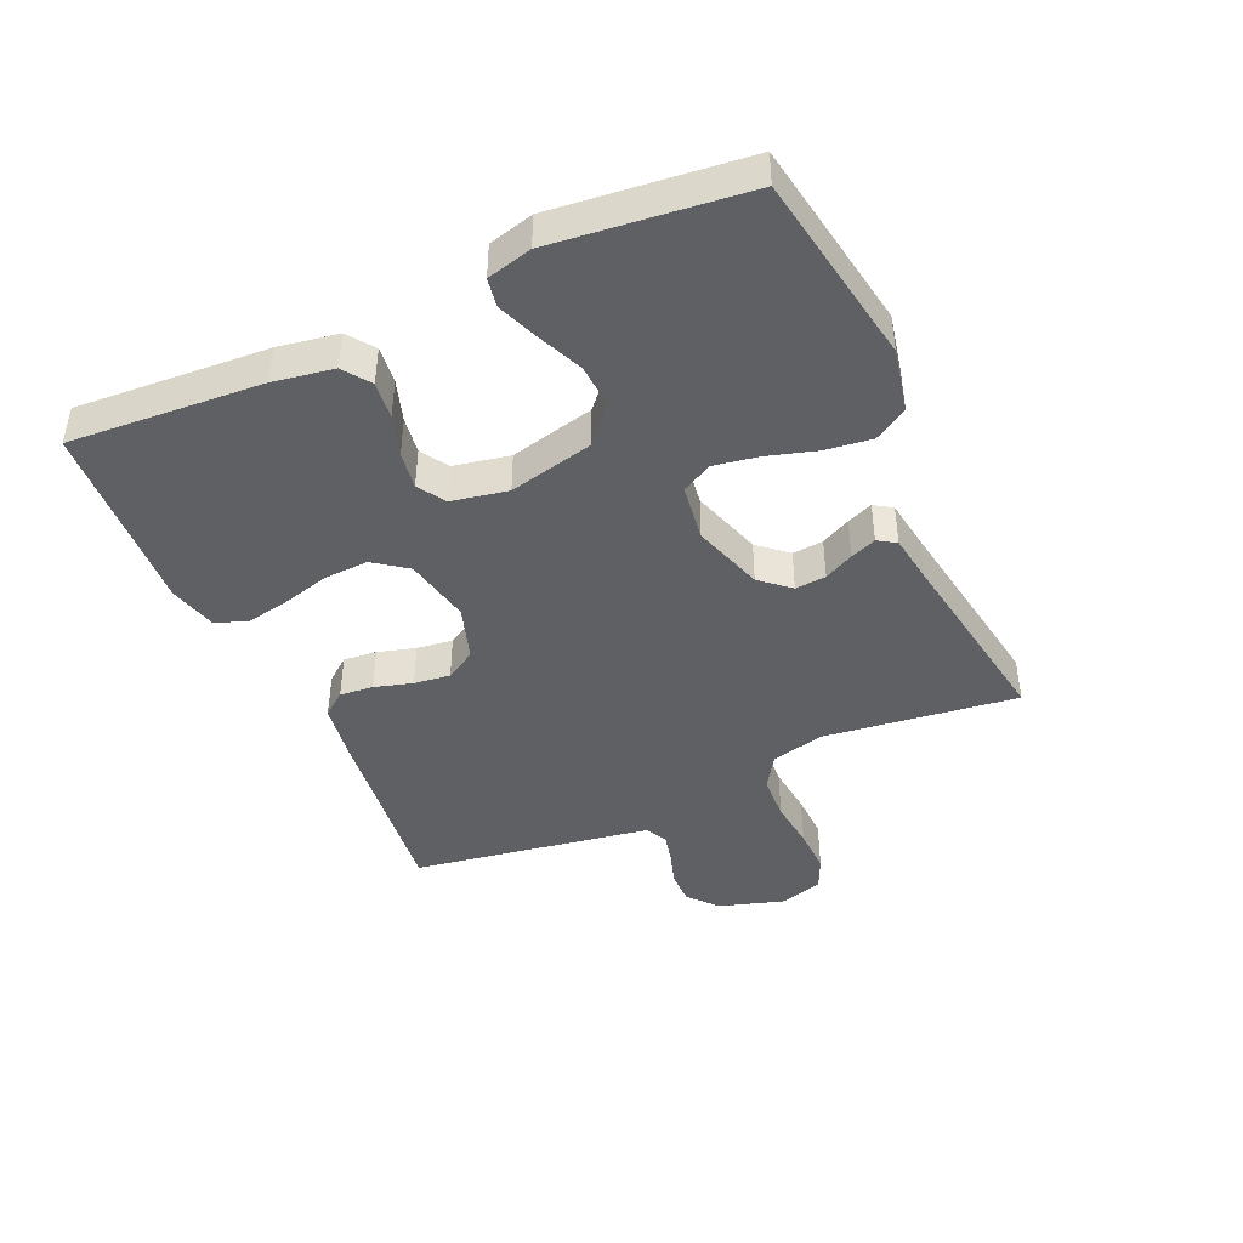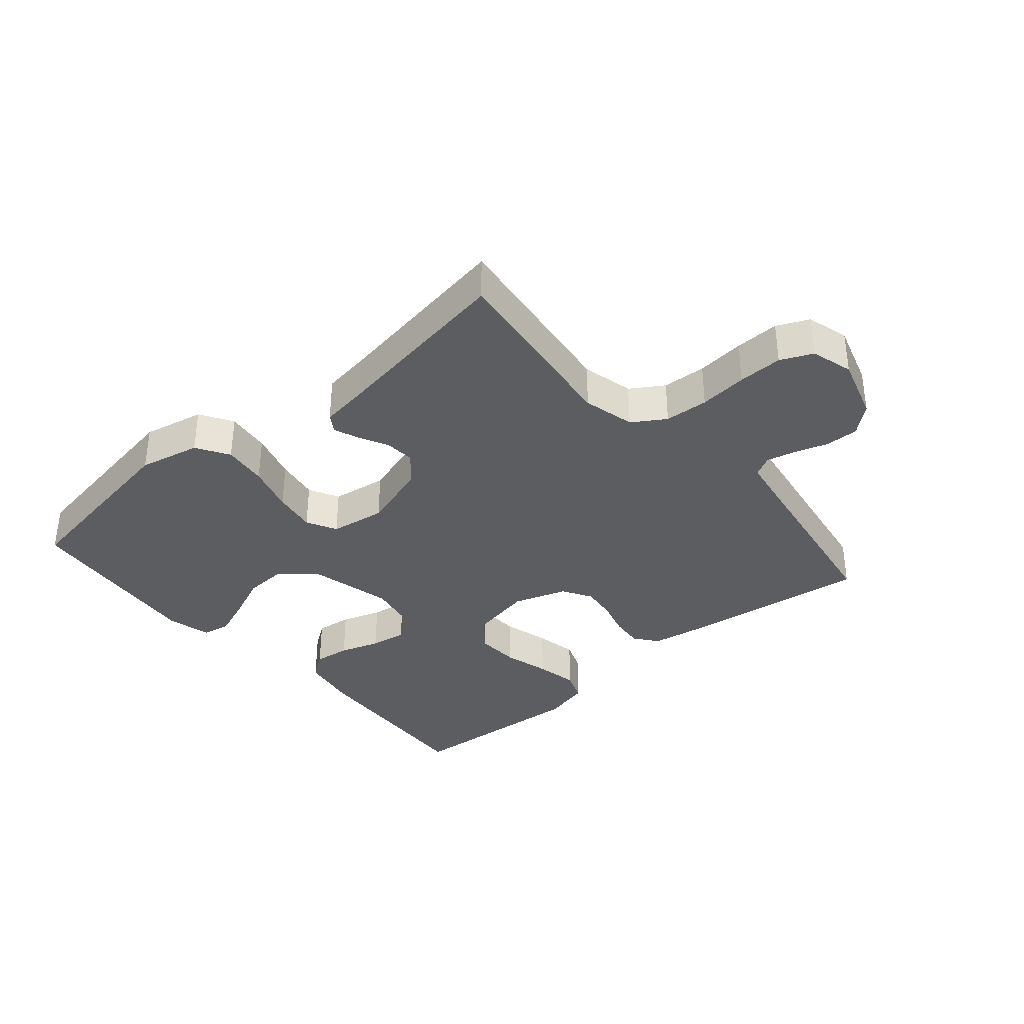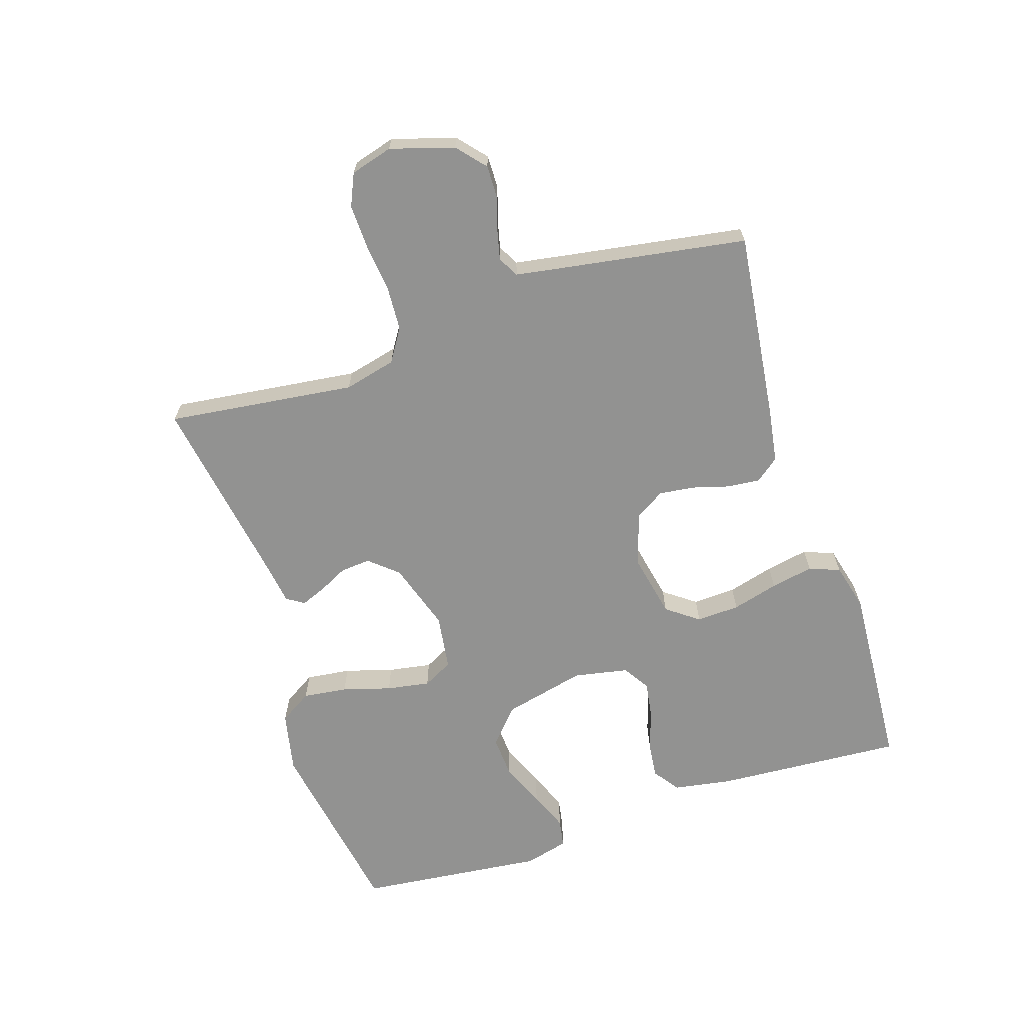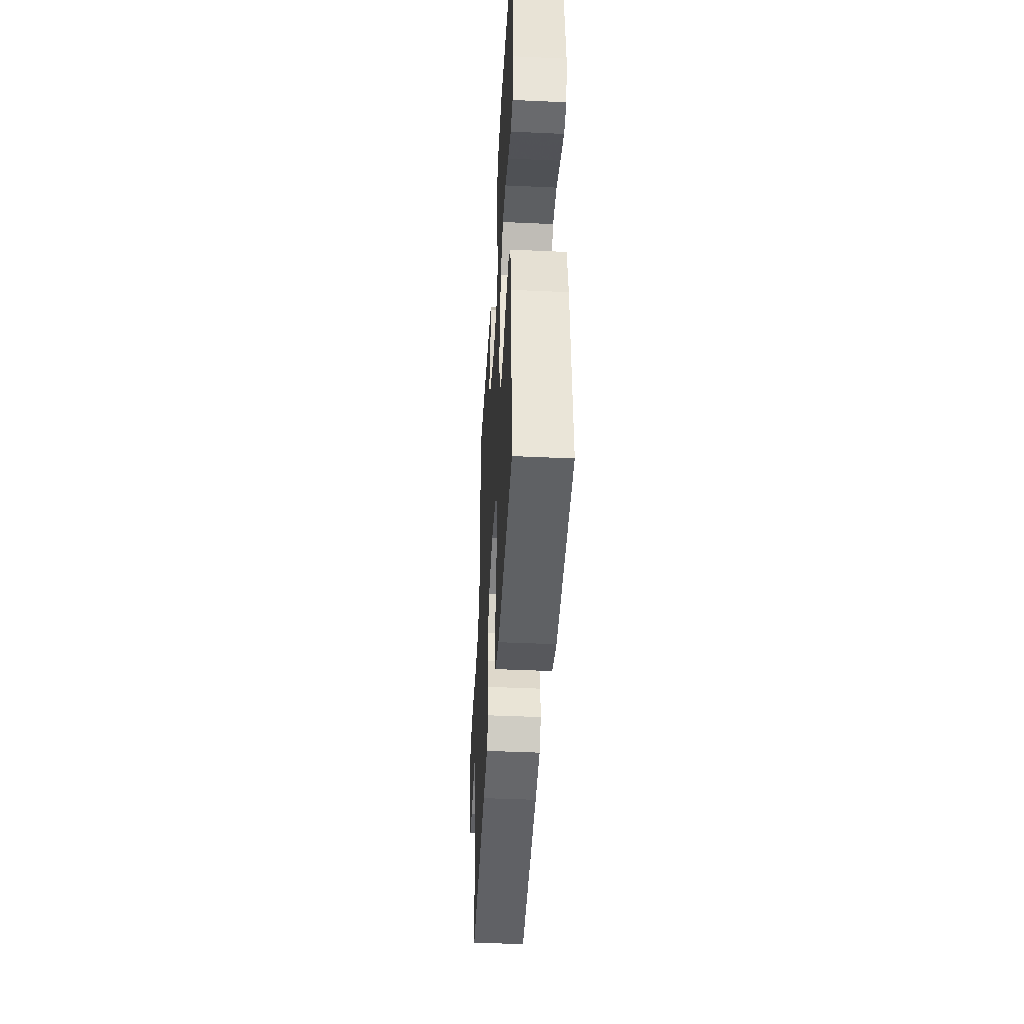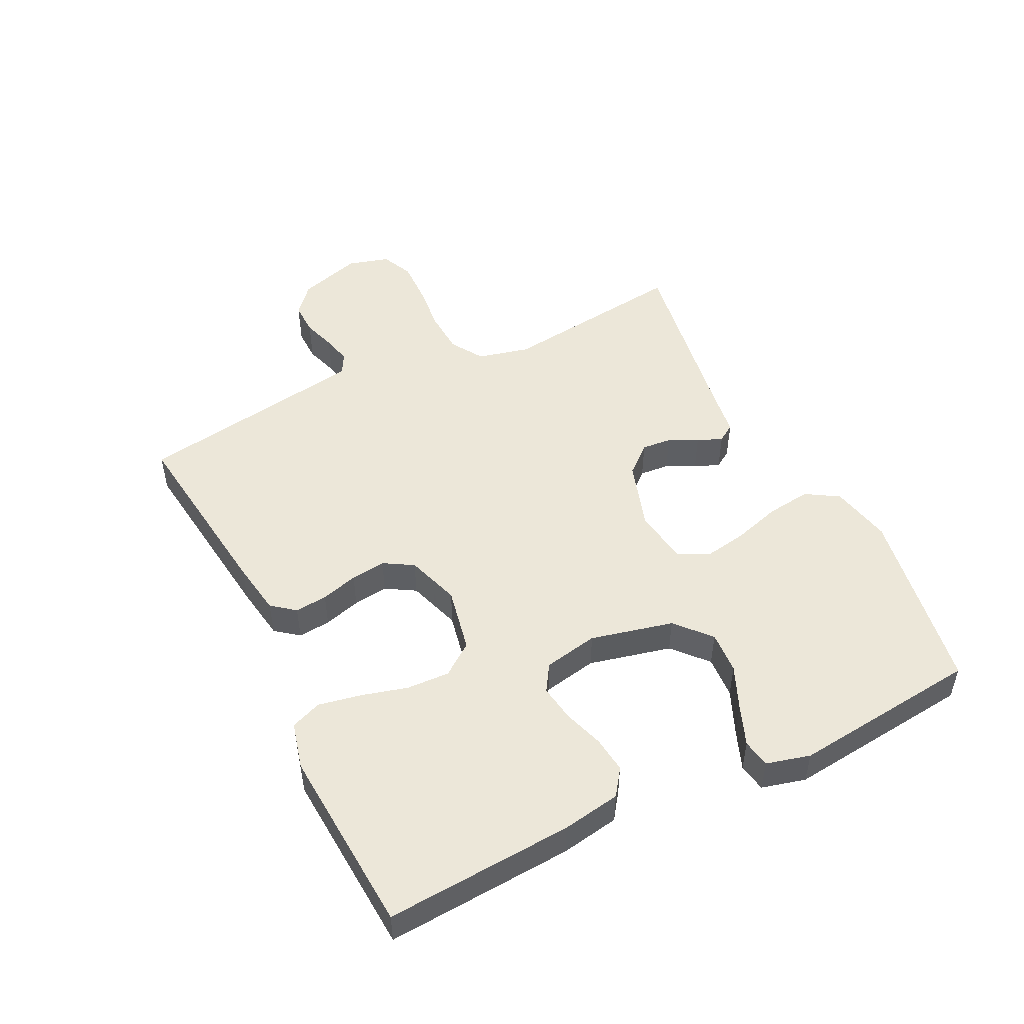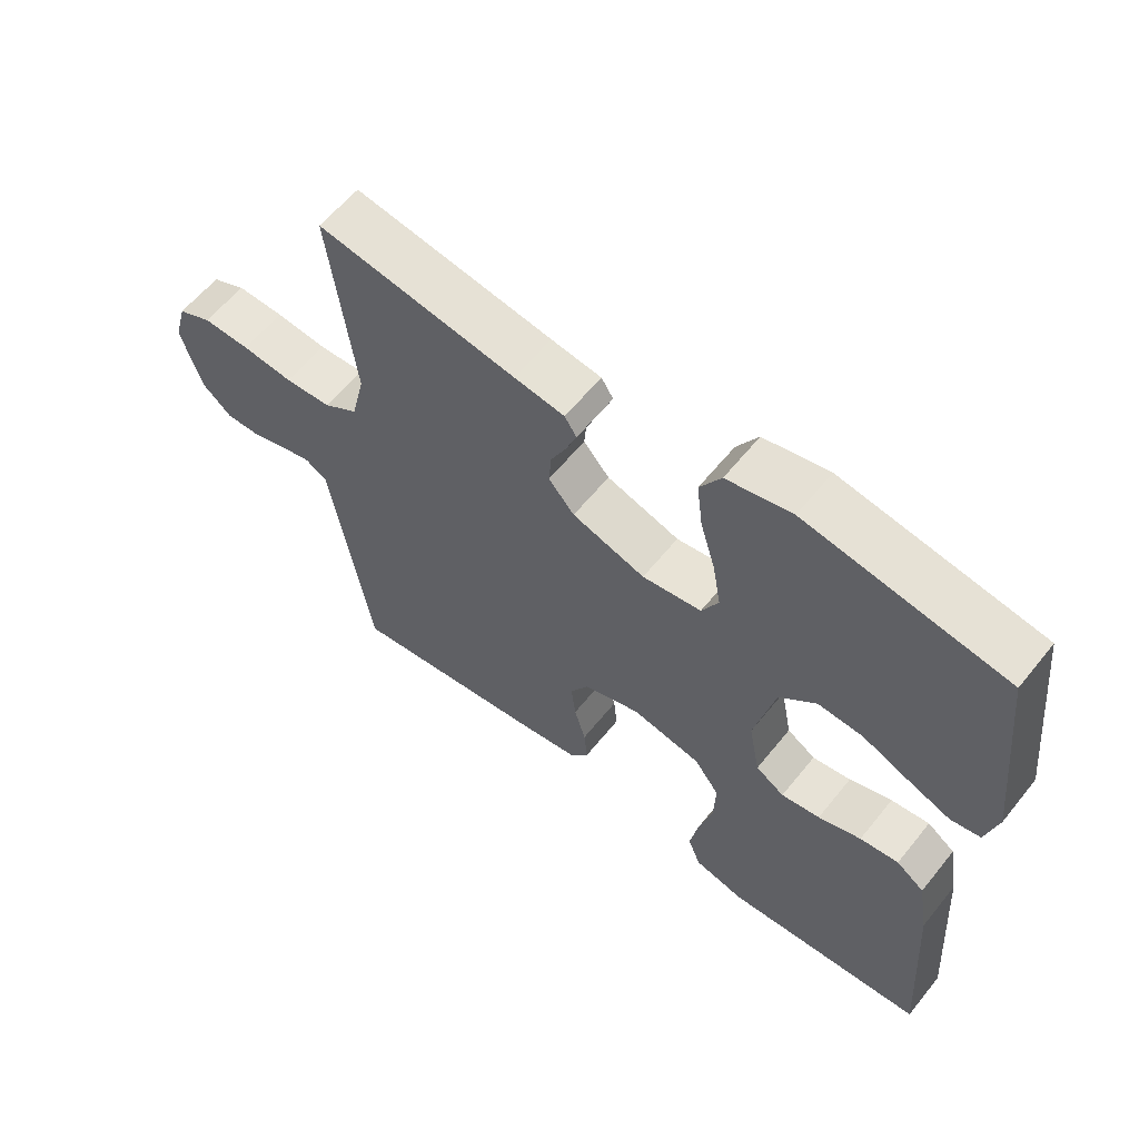
<metadata>
{"format":"obj","ext":"obj","renderer":"f3d","projection":"perspective","resolution":1024,"background":"white","views":[{"elev":-43.5,"azim":-65.8,"up":"+Y"},{"elev":-35.6,"azim":40.6,"up":"+Y"},{"elev":-66.3,"azim":108.1,"up":"+Y"},{"elev":-42.9,"azim":-93.1,"up":"+Z"},{"elev":49.8,"azim":-116.2,"up":"+Y"},{"elev":59.8,"azim":-141.4,"up":"+Z"}]}
</metadata>
<code>
v -0.5 0.07 0.5
v -0.2 0.07 0.55
v -0.102 0.07 0.529
v -0.07 0.07 0.477
v -0.079 0.07 0.406
v -0.102 0.07 0.329
v -0.114 0.07 0.26
v -0.089 0.07 0.212
v 0 0.07 0.199
v 0.11 0.07 0.234
v 0.149 0.07 0.279
v 0.145 0.07 0.327
v 0.122 0.07 0.373
v 0.106 0.07 0.413
v 0.124 0.07 0.441
v 0.2 0.07 0.452
v 0.5 0.07 0.5
v 0.462 0.07 0.2
v 0.482 0.07 0.117
v 0.534 0.07 0.084
v 0.604 0.07 0.08
v 0.681 0.07 0.088
v 0.752 0.07 0.09
v 0.803 0.07 0.067
v 0.822 0.07 0
v 0.791 0.07 -0.101
v 0.746 0.07 -0.14
v 0.693 0.07 -0.139
v 0.64 0.07 -0.122
v 0.594 0.07 -0.111
v 0.561 0.07 -0.129
v 0.549 0.07 -0.2
v 0.5 0.07 -0.5
v 0.2 0.07 -0.462
v 0.113 0.07 -0.448
v 0.084 0.07 -0.411
v 0.089 0.07 -0.359
v 0.106 0.07 -0.3
v 0.113 0.07 -0.244
v 0.085 0.07 -0.197
v 0 0.07 -0.169
v -0.104 0.07 -0.19
v -0.142 0.07 -0.241
v -0.139 0.07 -0.31
v -0.119 0.07 -0.384
v -0.106 0.07 -0.452
v -0.125 0.07 -0.501
v -0.2 0.07 -0.52
v -0.5 0.07 -0.5
v -0.48 0.07 -0.2
v -0.464 0.07 -0.107
v -0.422 0.07 -0.077
v -0.364 0.07 -0.084
v -0.3 0.07 -0.105
v -0.242 0.07 -0.114
v -0.199 0.07 -0.087
v -0.182 0.07 0
v -0.213 0.07 0.132
v -0.268 0.07 0.181
v -0.336 0.07 0.177
v -0.406 0.07 0.147
v -0.47 0.07 0.122
v -0.515 0.07 0.13
v -0.533 0.07 0.2
v -0.5 0 0.5
v -0.2 0 0.55
v -0.102 0 0.529
v -0.07 0 0.477
v -0.079 0 0.406
v -0.102 0 0.329
v -0.114 0 0.26
v -0.089 0 0.212
v 0 0 0.199
v 0.11 0 0.234
v 0.149 0 0.279
v 0.145 0 0.327
v 0.122 0 0.373
v 0.106 0 0.413
v 0.124 0 0.441
v 0.2 0 0.452
v 0.5 0 0.5
v 0.462 0 0.2
v 0.482 0 0.117
v 0.534 0 0.084
v 0.604 0 0.08
v 0.681 0 0.088
v 0.752 0 0.09
v 0.803 0 0.067
v 0.822 0 0
v 0.791 0 -0.101
v 0.746 0 -0.14
v 0.693 0 -0.139
v 0.64 0 -0.122
v 0.594 0 -0.111
v 0.561 0 -0.129
v 0.549 0 -0.2
v 0.5 0 -0.5
v 0.2 0 -0.462
v 0.113 0 -0.448
v 0.084 0 -0.411
v 0.089 0 -0.359
v 0.106 0 -0.3
v 0.113 0 -0.244
v 0.085 0 -0.197
v 0 0 -0.169
v -0.104 0 -0.19
v -0.142 0 -0.241
v -0.139 0 -0.31
v -0.119 0 -0.384
v -0.106 0 -0.452
v -0.125 0 -0.501
v -0.2 0 -0.52
v -0.5 0 -0.5
v -0.48 0 -0.2
v -0.464 0 -0.107
v -0.422 0 -0.077
v -0.364 0 -0.084
v -0.3 0 -0.105
v -0.242 0 -0.114
v -0.199 0 -0.087
v -0.182 0 0
v -0.213 0 0.132
v -0.268 0 0.181
v -0.336 0 0.177
v -0.406 0 0.147
v -0.47 0 0.122
v -0.515 0 0.13
v -0.533 0 0.2
f 4 5 6
f 3 4 6
f 2 3 6
f 1 2 6
f 64 1 6
f 63 64 6
f 62 63 6
f 61 62 6
f 60 61 6
f 59 60 6 7
f 58 59 7 8
f 57 58 8 9
f 56 57 9 10
f 52 53 54
f 51 52 54
f 50 51 54
f 49 50 54
f 48 49 54
f 47 48 54
f 46 47 54
f 45 46 54
f 44 45 54
f 43 44 54 55
f 42 43 55 56
f 36 37 38
f 35 36 38
f 34 35 38
f 33 34 38
f 32 33 38
f 31 32 38 39
f 30 31 39 40
f 27 28 29
f 26 27 29
f 25 26 29
f 24 25 29
f 23 24 29
f 22 23 29
f 21 22 29
f 20 21 29 30
f 30 40 41
f 20 30 41
f 19 20 41
f 16 17 18
f 16 18 19
f 15 16 19
f 14 15 19
f 13 14 19
f 12 13 19
f 42 56 10
f 41 42 10
f 19 41 10
f 19 10 11
f 11 12 19
f 70 69 68
f 70 68 67
f 70 67 66
f 70 66 65
f 70 65 128
f 70 128 127
f 70 127 126
f 70 126 125
f 70 125 124
f 71 70 124 123
f 72 71 123 122
f 73 72 122 121
f 74 73 121 120
f 118 117 116
f 118 116 115
f 118 115 114
f 118 114 113
f 118 113 112
f 118 112 111
f 118 111 110
f 118 110 109
f 118 109 108
f 119 118 108 107
f 120 119 107 106
f 102 101 100
f 102 100 99
f 102 99 98
f 102 98 97
f 102 97 96
f 103 102 96 95
f 104 103 95 94
f 93 92 91
f 93 91 90
f 93 90 89
f 93 89 88
f 93 88 87
f 93 87 86
f 93 86 85
f 94 93 85 84
f 105 104 94
f 105 94 84
f 105 84 83
f 82 81 80
f 83 82 80
f 83 80 79
f 83 79 78
f 83 78 77
f 83 77 76
f 74 120 106
f 74 106 105
f 74 105 83
f 75 74 83
f 83 76 75
f 1 65 66 2
f 2 66 67 3
f 3 67 68 4
f 4 68 69 5
f 5 69 70 6
f 6 70 71 7
f 7 71 72 8
f 8 72 73 9
f 9 73 74 10
f 10 74 75 11
f 11 75 76 12
f 12 76 77 13
f 13 77 78 14
f 14 78 79 15
f 15 79 80 16
f 16 80 81 17
f 17 81 82 18
f 18 82 83 19
f 19 83 84 20
f 20 84 85 21
f 21 85 86 22
f 22 86 87 23
f 23 87 88 24
f 24 88 89 25
f 25 89 90 26
f 26 90 91 27
f 27 91 92 28
f 28 92 93 29
f 29 93 94 30
f 30 94 95 31
f 31 95 96 32
f 32 96 97 33
f 33 97 98 34
f 34 98 99 35
f 35 99 100 36
f 36 100 101 37
f 37 101 102 38
f 38 102 103 39
f 39 103 104 40
f 40 104 105 41
f 41 105 106 42
f 42 106 107 43
f 43 107 108 44
f 44 108 109 45
f 45 109 110 46
f 46 110 111 47
f 47 111 112 48
f 48 112 113 49
f 49 113 114 50
f 50 114 115 51
f 51 115 116 52
f 52 116 117 53
f 53 117 118 54
f 54 118 119 55
f 55 119 120 56
f 56 120 121 57
f 57 121 122 58
f 58 122 123 59
f 59 123 124 60
f 60 124 125 61
f 61 125 126 62
f 62 126 127 63
f 63 127 128 64
f 64 128 65 1

</code>
